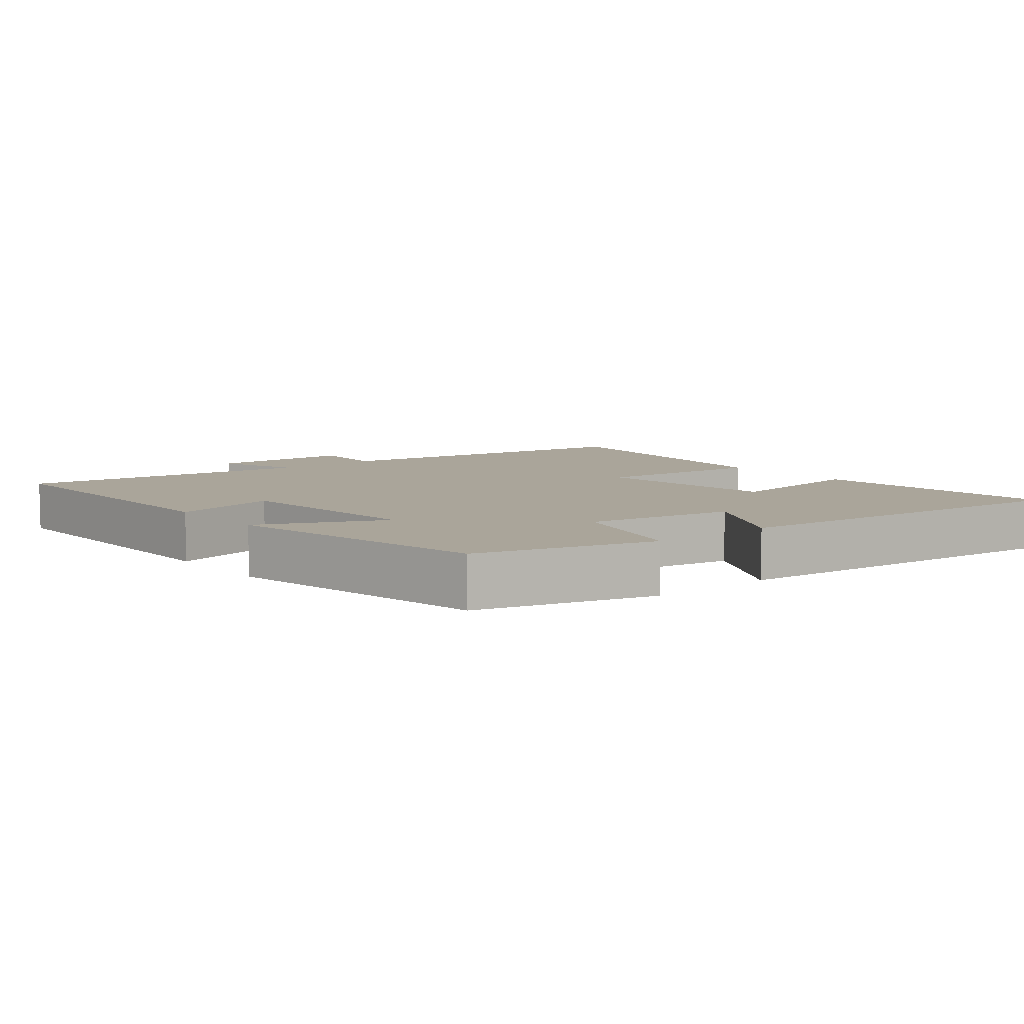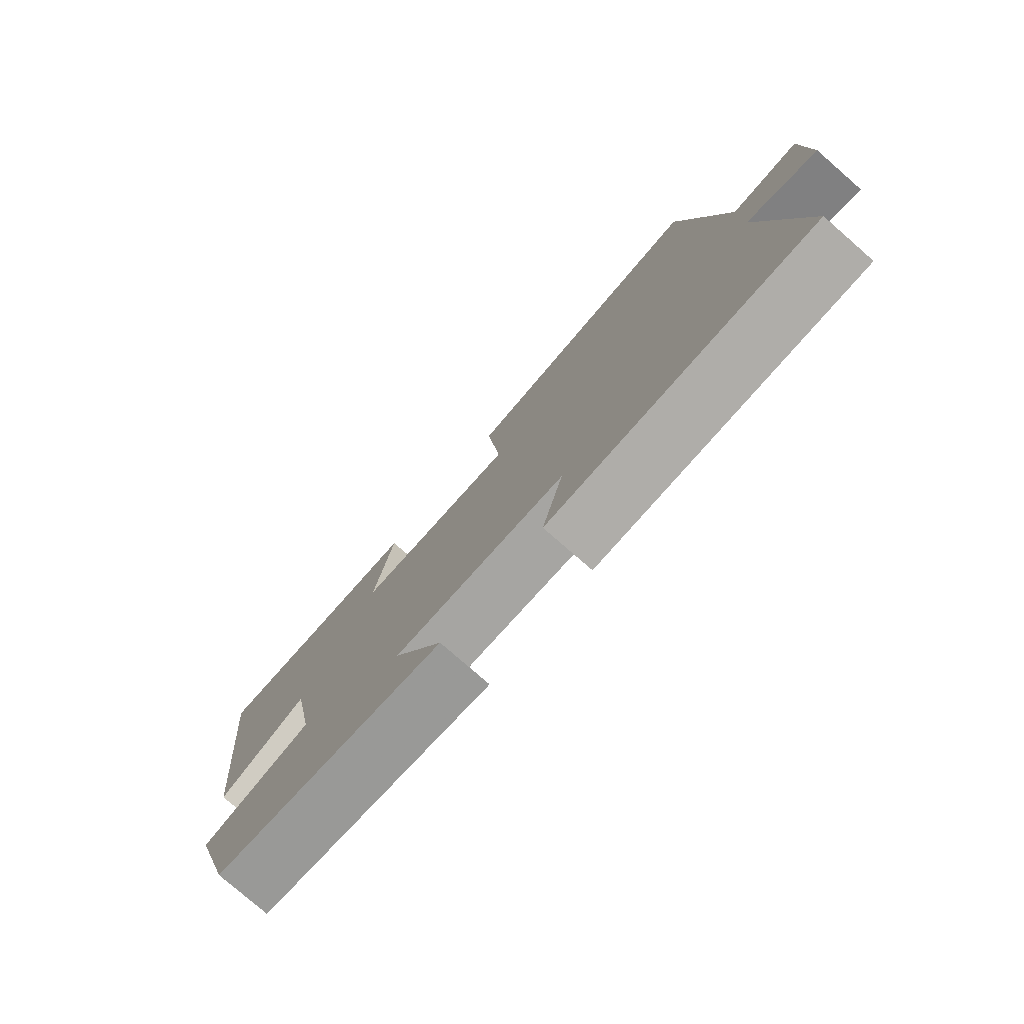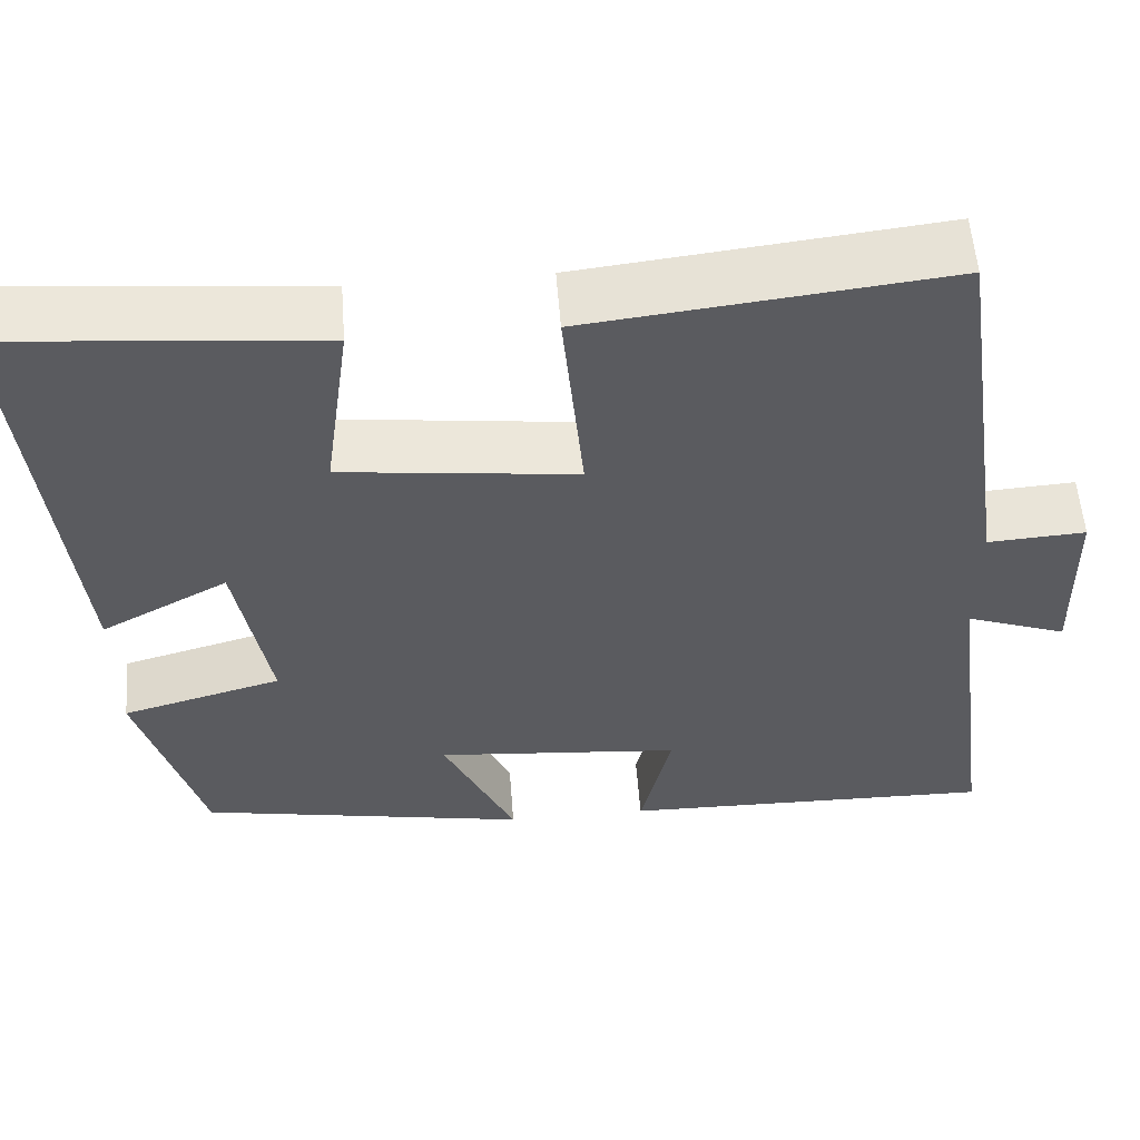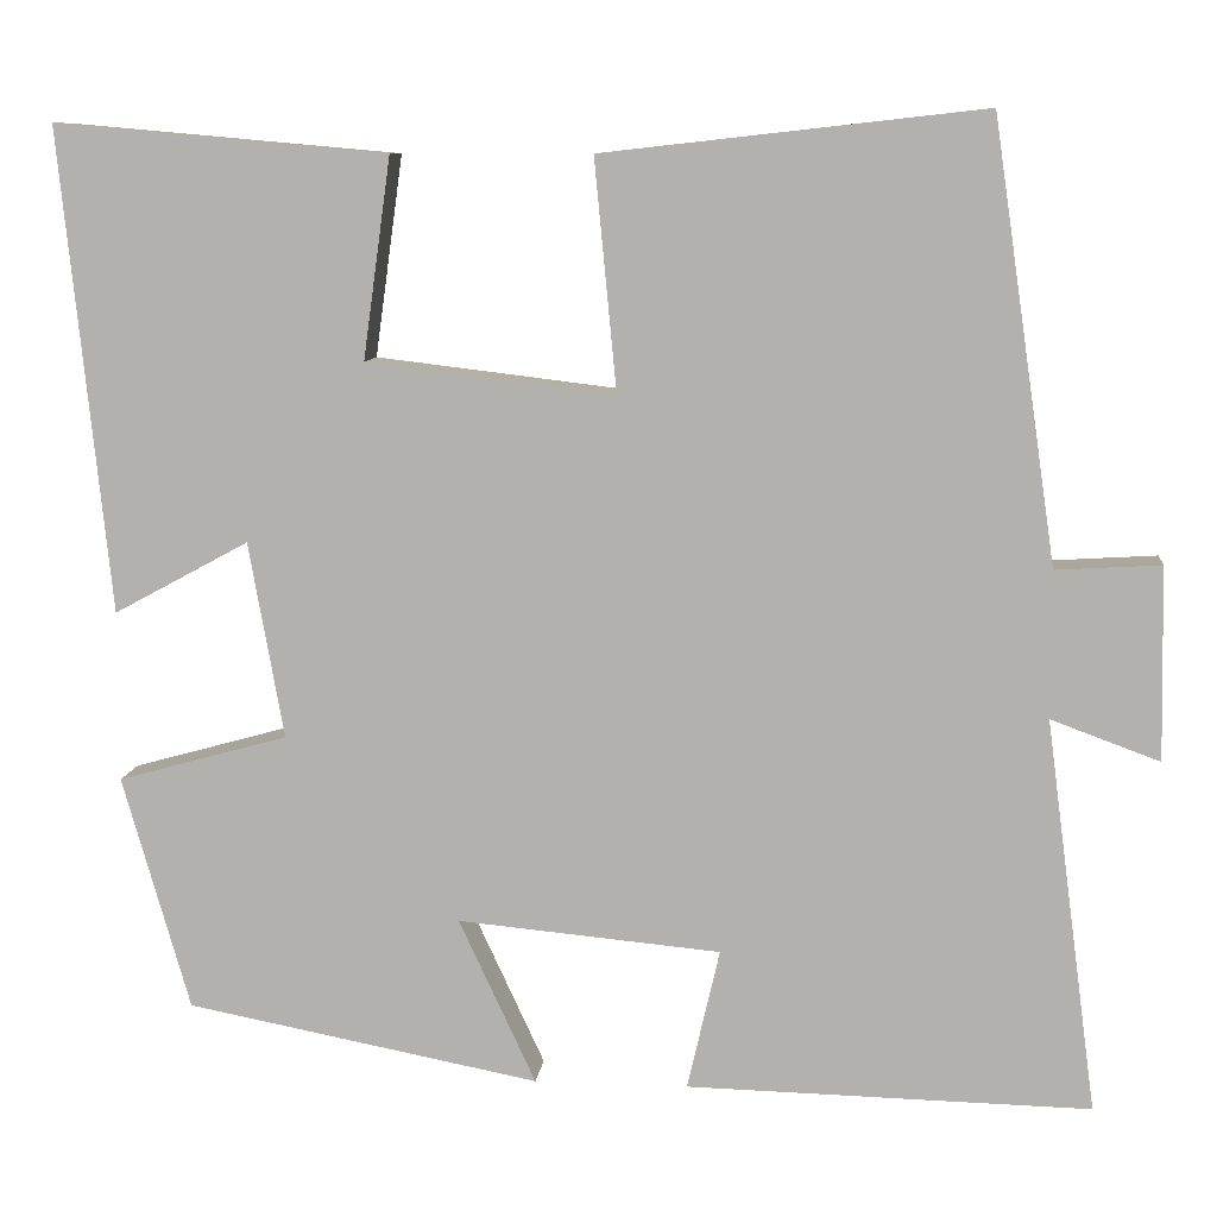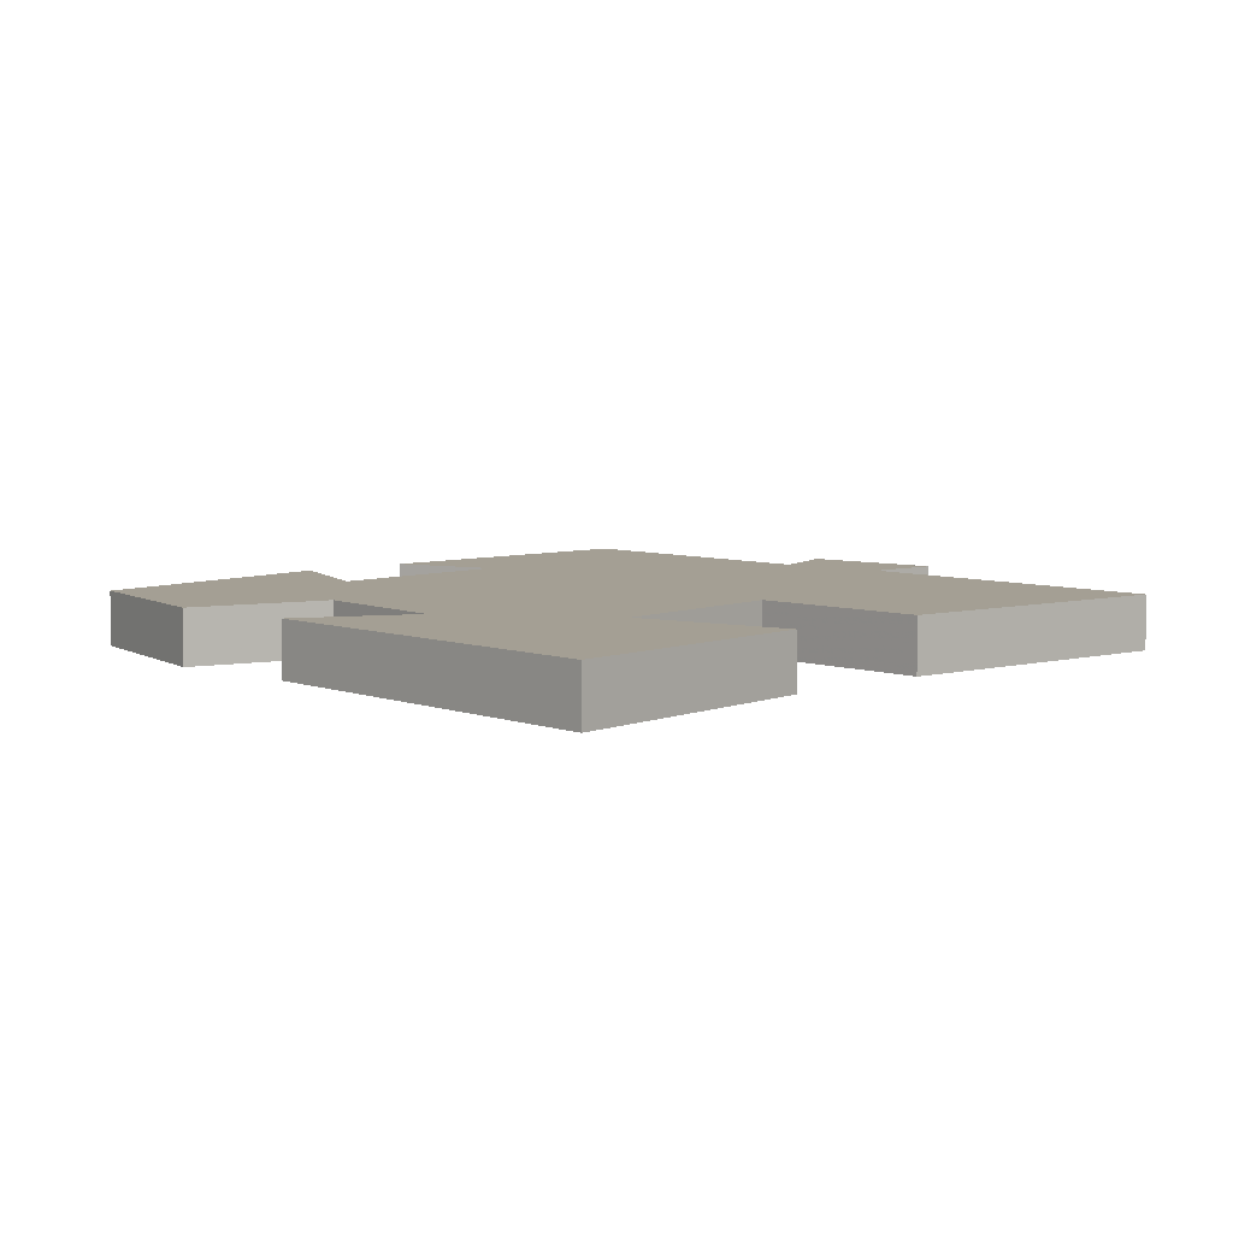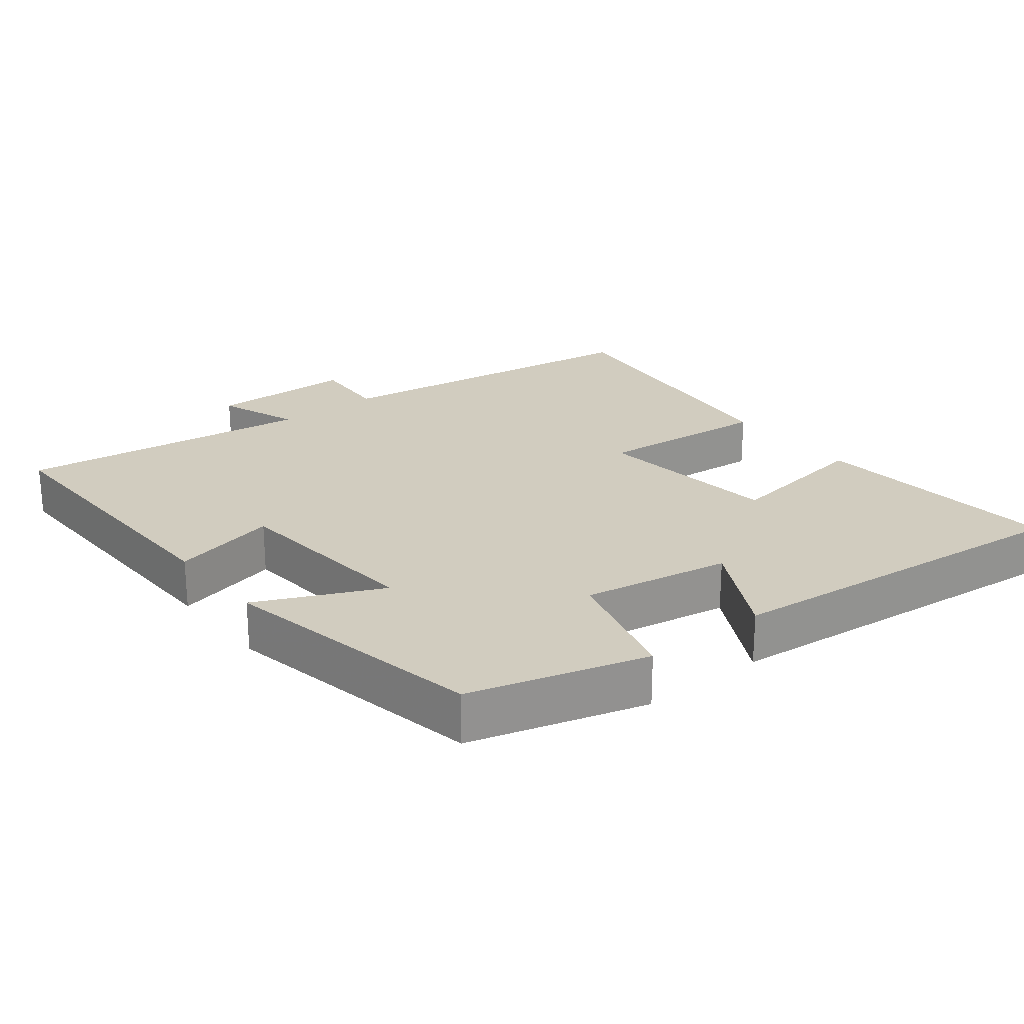
<metadata>
{"format":"obj","ext":"obj","renderer":"f3d","projection":"perspective","resolution":1024,"background":"white","views":[{"elev":7.7,"azim":-129.3,"up":"+Y"},{"elev":-78.3,"azim":48.9,"up":"+Z"},{"elev":56.0,"azim":-4.4,"up":"+Z"},{"elev":9.2,"azim":6.3,"up":"+Z"},{"elev":5.6,"azim":-46.3,"up":"+Y"},{"elev":23.8,"azim":-128.5,"up":"+Y"}]}
</metadata>
<code>
v 0.556 0.07 -0.509
v 0.121 0.07 -0.5
v 0.156 0.07 -0.348
v -0.128 0.07 -0.322
v -0.045 0.07 -0.5
v -0.427 0.07 -0.427
v -0.5 0.07 -0.174
v -0.316 0.07 -0.123
v -0.354 0.07 0.089
v -0.5 0.07 0.01
v -0.554 0.07 0.532
v -0.194 0.07 0.5
v -0.224 0.07 0.283
v 0.044 0.07 0.251
v 0.02 0.07 0.5
v 0.431 0.07 0.546
v 0.5 0.07 0.073
v 0.613 0.07 0.08
v 0.617 0.07 -0.128
v 0.5 0.07 -0.085
v 0.556 0 -0.509
v 0.121 0 -0.5
v 0.156 0 -0.348
v -0.128 0 -0.322
v -0.045 0 -0.5
v -0.427 0 -0.427
v -0.5 0 -0.174
v -0.316 0 -0.123
v -0.354 0 0.089
v -0.5 0 0.01
v -0.554 0 0.532
v -0.194 0 0.5
v -0.224 0 0.283
v 0.044 0 0.251
v 0.02 0 0.5
v 0.431 0 0.546
v 0.5 0 0.073
v 0.613 0 0.08
v 0.617 0 -0.128
v 0.5 0 -0.085
f 17 18 19 20
f 16 17 20
f 15 16 20
f 14 15 20
f 13 14 20 1
f 11 12 13
f 10 11 13
f 9 10 13
f 8 9 13 1
f 6 7 8
f 5 6 8
f 4 5 8
f 3 4 8
f 3 8 1
f 1 2 3
f 40 39 38 37
f 40 37 36
f 40 36 35
f 40 35 34
f 21 40 34 33
f 33 32 31
f 33 31 30
f 33 30 29
f 21 33 29 28
f 28 27 26
f 28 26 25
f 28 25 24
f 28 24 23
f 21 28 23
f 23 22 21
f 1 21 22 2
f 2 22 23 3
f 3 23 24 4
f 4 24 25 5
f 5 25 26 6
f 6 26 27 7
f 7 27 28 8
f 8 28 29 9
f 9 29 30 10
f 10 30 31 11
f 11 31 32 12
f 12 32 33 13
f 13 33 34 14
f 14 34 35 15
f 15 35 36 16
f 16 36 37 17
f 17 37 38 18
f 18 38 39 19
f 19 39 40 20
f 20 40 21 1

</code>
